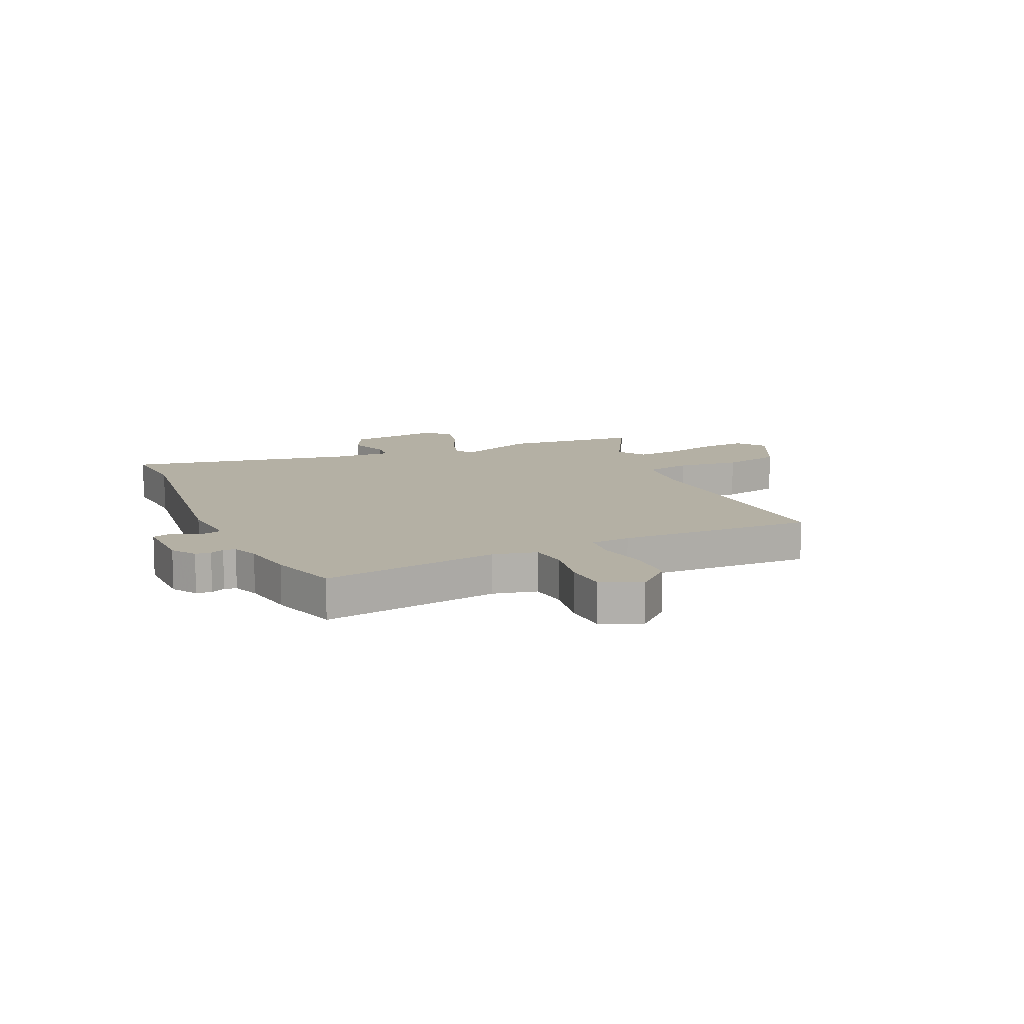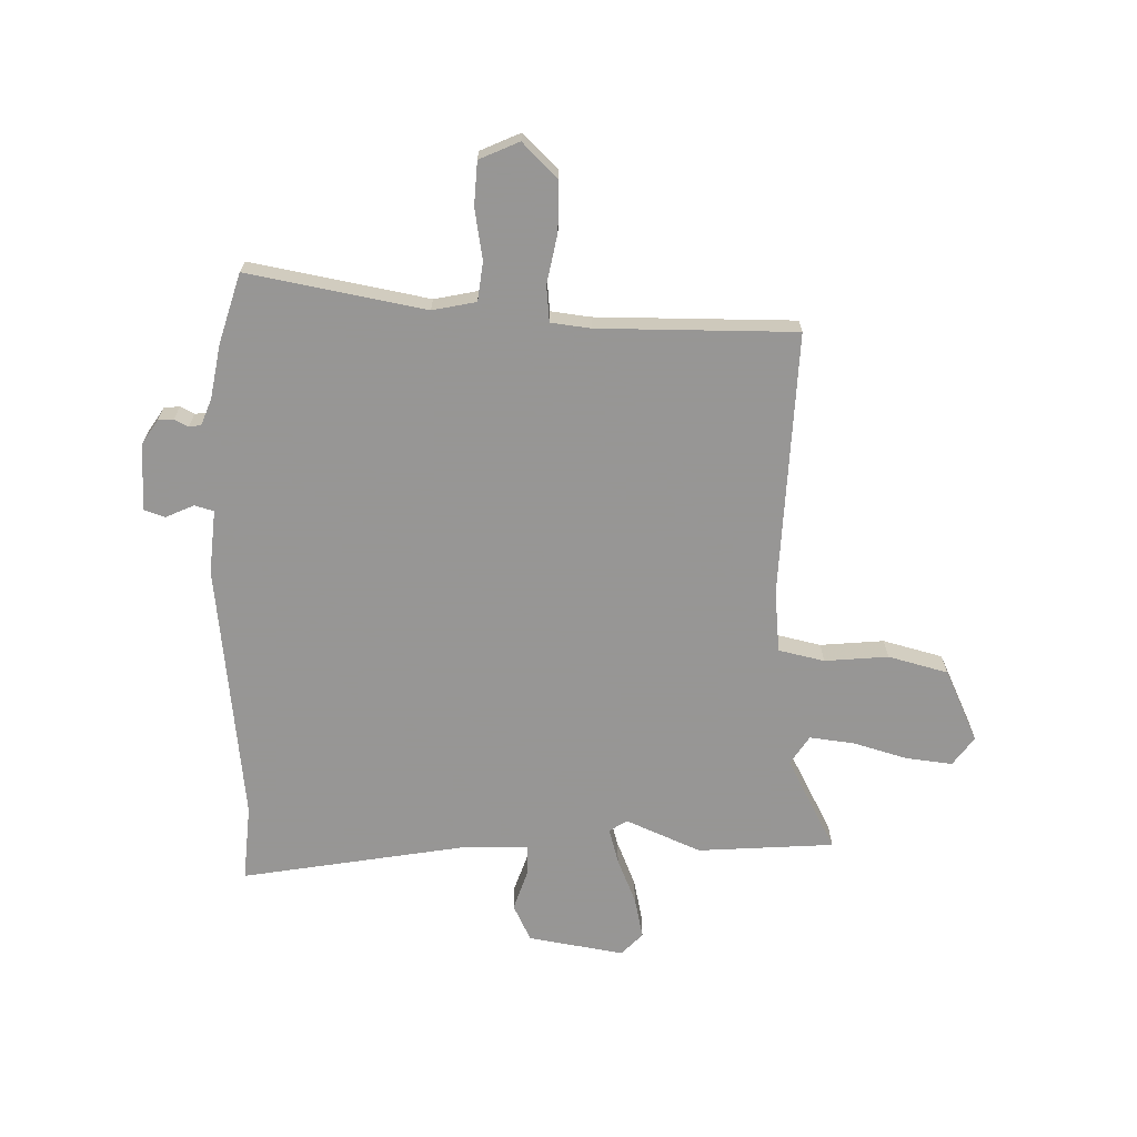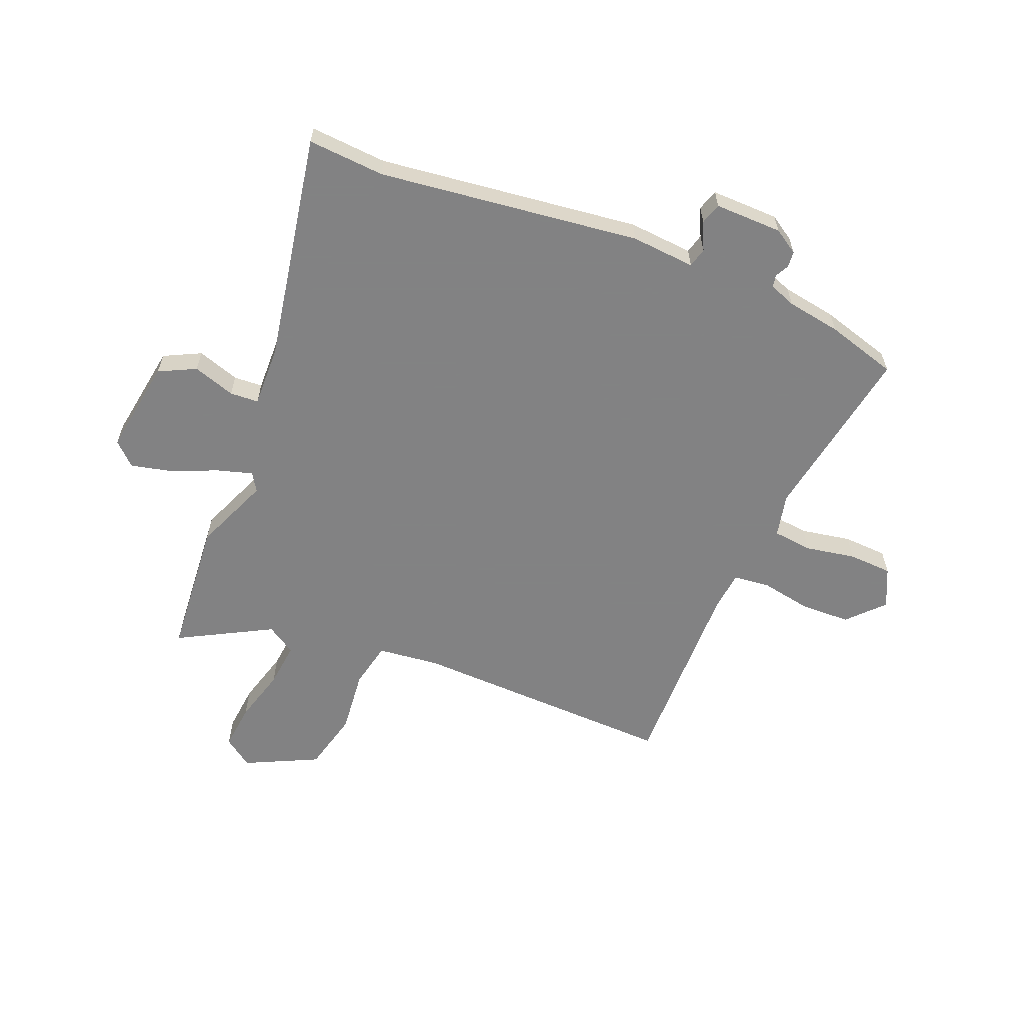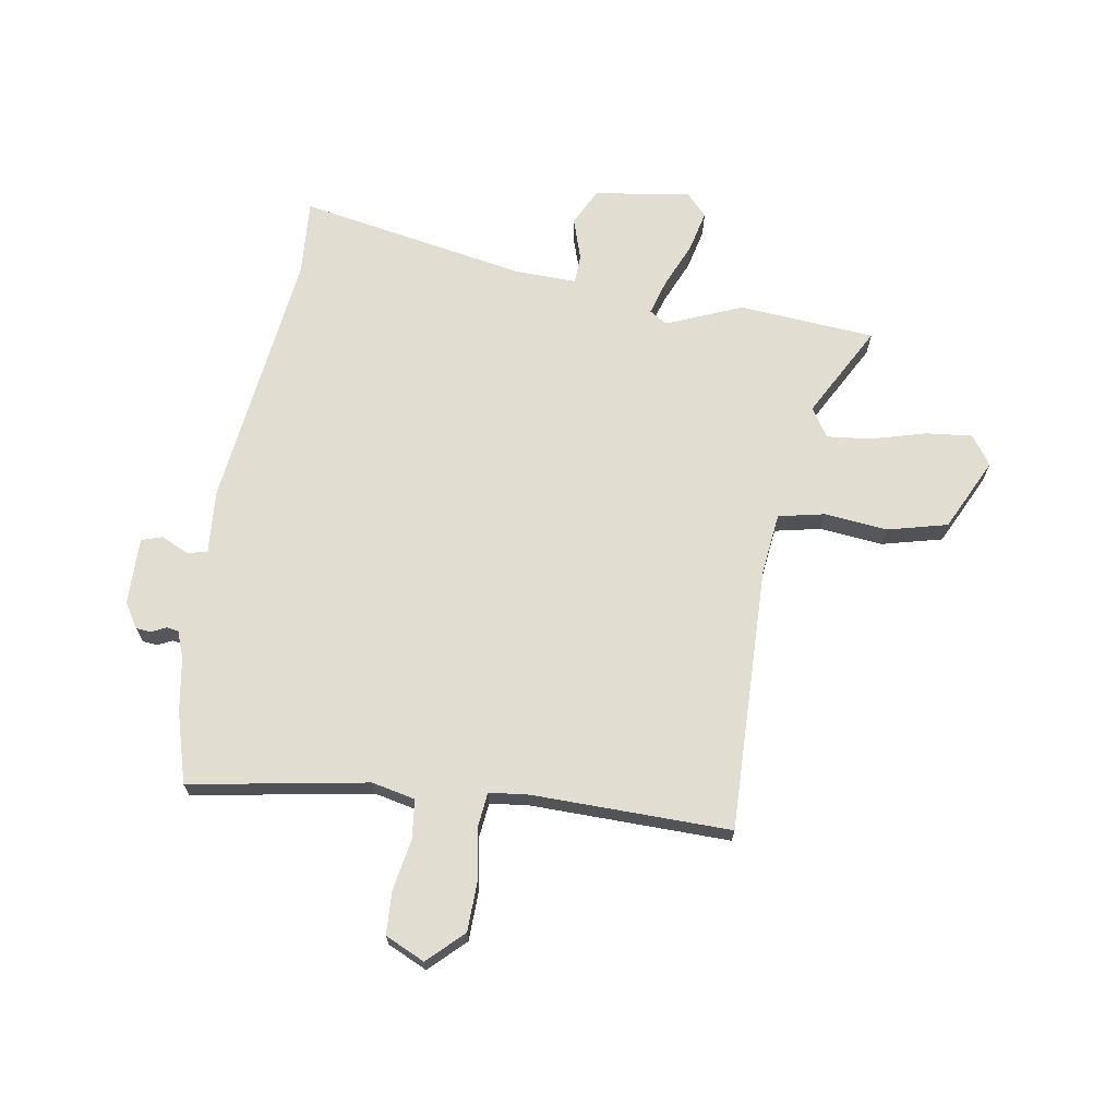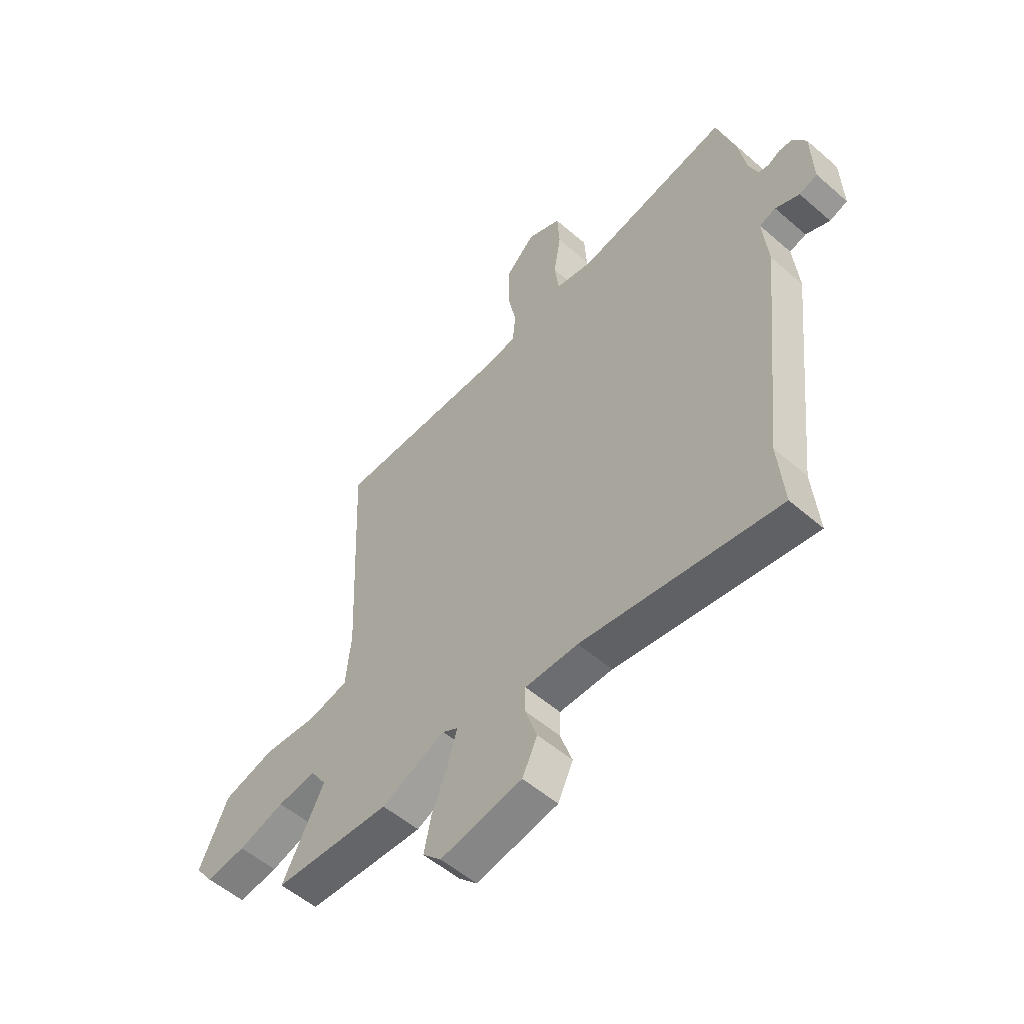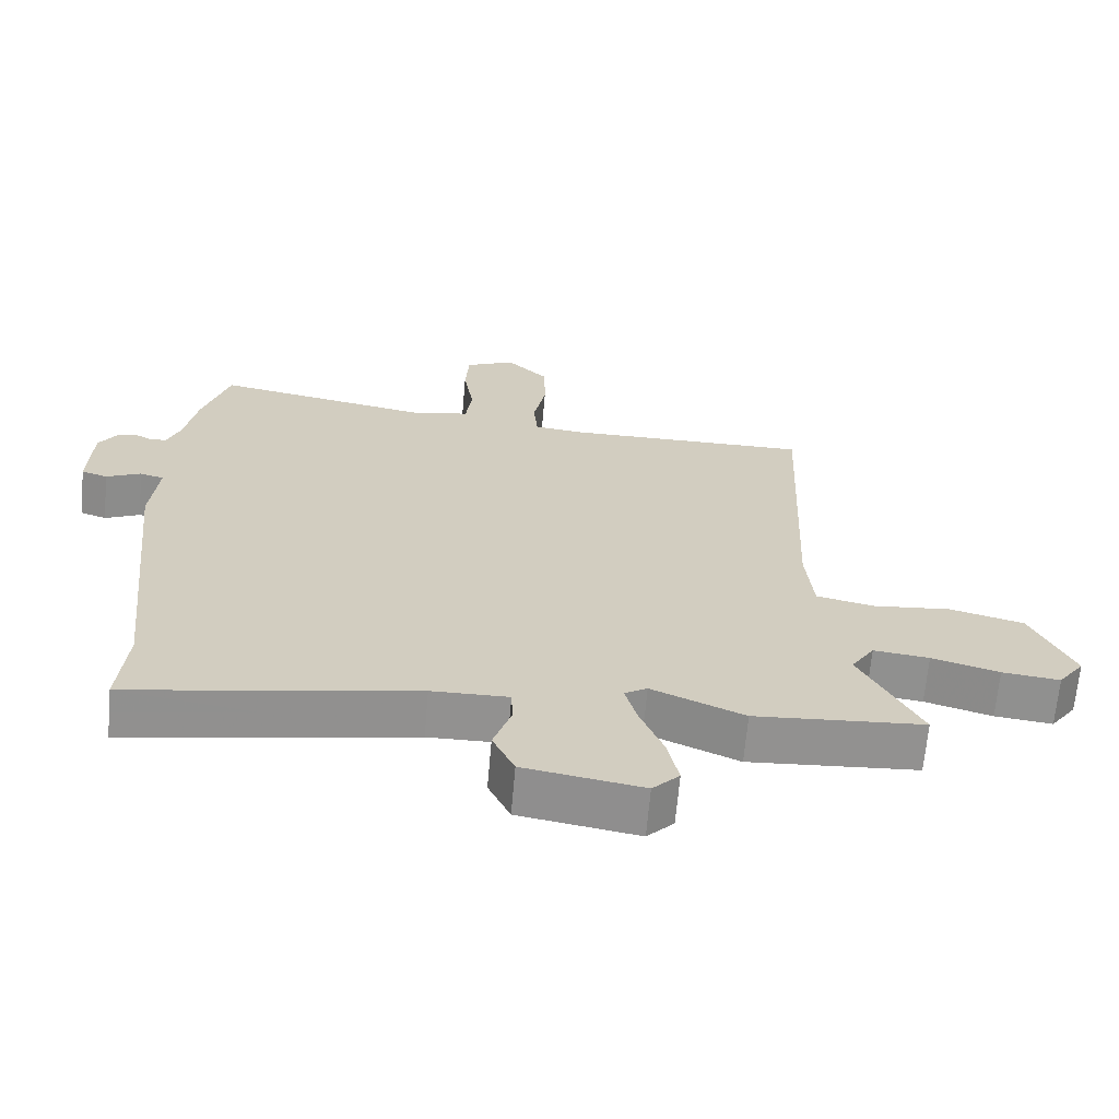
<metadata>
{"format":"obj","ext":"obj","renderer":"f3d","projection":"perspective","resolution":1024,"background":"white","views":[{"elev":11.5,"azim":-23.0,"up":"+Y"},{"elev":-67.8,"azim":-1.0,"up":"+Y"},{"elev":-60.9,"azim":-111.2,"up":"+Y"},{"elev":68.4,"azim":10.2,"up":"+Y"},{"elev":-54.4,"azim":-132.6,"up":"+Z"},{"elev":-66.1,"azim":-5.0,"up":"+Z"}]}
</metadata>
<code>
v 0.587 0.07 -0.494
v 0.34 0.07 -0.51
v 0.205 0.07 -0.451
v 0.172 0.07 -0.471
v 0.19 0.07 -0.536
v 0.224 0.07 -0.619
v 0.24 0.07 -0.694
v 0.201 0.07 -0.734
v 0.028 0.07 -0.704
v -0.004 0.07 -0.637
v 0.022 0.07 -0.561
v 0.02 0.07 -0.509
v -0.092 0.07 -0.51
v -0.507 0.07 -0.579
v -0.495 0.07 -0.44
v -0.546 0.07 0.034
v -0.535 0.07 0.15
v -0.57 0.07 0.16
v -0.621 0.07 0.137
v -0.659 0.07 0.15
v -0.655 0.07 0.272
v -0.626 0.07 0.316
v -0.598 0.07 0.318
v -0.573 0.07 0.305
v -0.551 0.07 0.308
v -0.532 0.07 0.356
v -0.514 0.07 0.454
v -0.475 0.07 0.581
v -0.154 0.07 0.52
v -0.075 0.07 0.536
v -0.066 0.07 0.607
v -0.081 0.07 0.699
v -0.076 0.07 0.778
v -0.004 0.07 0.81
v 0.058 0.07 0.749
v 0.059 0.07 0.658
v 0.041 0.07 0.567
v 0.047 0.07 0.502
v 0.119 0.07 0.493
v 0.477 0.07 0.493
v 0.456 0.07 0.012
v 0.467 0.07 -0.1
v 0.55 0.07 -0.119
v 0.665 0.07 -0.109
v 0.773 0.07 -0.138
v 0.834 0.07 -0.27
v 0.796 0.07 -0.322
v 0.712 0.07 -0.312
v 0.614 0.07 -0.283
v 0.533 0.07 -0.273
v 0.499 0.07 -0.325
v 0.587 0 -0.494
v 0.34 0 -0.51
v 0.205 0 -0.451
v 0.172 0 -0.471
v 0.19 0 -0.536
v 0.224 0 -0.619
v 0.24 0 -0.694
v 0.201 0 -0.734
v 0.028 0 -0.704
v -0.004 0 -0.637
v 0.022 0 -0.561
v 0.02 0 -0.509
v -0.092 0 -0.51
v -0.507 0 -0.579
v -0.495 0 -0.44
v -0.546 0 0.034
v -0.535 0 0.15
v -0.57 0 0.16
v -0.621 0 0.137
v -0.659 0 0.15
v -0.655 0 0.272
v -0.626 0 0.316
v -0.598 0 0.318
v -0.573 0 0.305
v -0.551 0 0.308
v -0.532 0 0.356
v -0.514 0 0.454
v -0.475 0 0.581
v -0.154 0 0.52
v -0.075 0 0.536
v -0.066 0 0.607
v -0.081 0 0.699
v -0.076 0 0.778
v -0.004 0 0.81
v 0.058 0 0.749
v 0.059 0 0.658
v 0.041 0 0.567
v 0.047 0 0.502
v 0.119 0 0.493
v 0.477 0 0.493
v 0.456 0 0.012
v 0.467 0 -0.1
v 0.55 0 -0.119
v 0.665 0 -0.109
v 0.773 0 -0.138
v 0.834 0 -0.27
v 0.796 0 -0.322
v 0.712 0 -0.312
v 0.614 0 -0.283
v 0.533 0 -0.273
v 0.499 0 -0.325
f 46 47 48 49
f 46 49 50
f 43 44 45 46
f 42 43 46 50
f 39 40 41
f 38 39 41 42
f 34 35 36 37
f 34 37 38
f 31 32 33 34
f 30 31 34 38
f 29 30 38 42
f 26 27 28 29
f 25 26 29 42
f 21 22 23 24
f 18 19 20 21
f 17 18 21 24
f 15 16 17
f 13 14 15
f 12 13 15 17
f 8 9 10 11
f 8 11 12
f 5 6 7 8
f 4 5 8 12
f 3 4 12 17
f 51 1 2 3
f 25 42 50 51
f 24 25 51
f 3 17 24 51
f 100 99 98 97
f 101 100 97
f 97 96 95 94
f 101 97 94 93
f 92 91 90
f 93 92 90 89
f 88 87 86 85
f 89 88 85
f 85 84 83 82
f 89 85 82 81
f 93 89 81 80
f 80 79 78 77
f 93 80 77 76
f 75 74 73 72
f 72 71 70 69
f 75 72 69 68
f 68 67 66
f 66 65 64
f 68 66 64 63
f 62 61 60 59
f 63 62 59
f 59 58 57 56
f 63 59 56 55
f 68 63 55 54
f 54 53 52 102
f 102 101 93 76
f 102 76 75
f 102 75 68 54
f 1 52 53 2
f 2 53 54 3
f 3 54 55 4
f 4 55 56 5
f 5 56 57 6
f 6 57 58 7
f 7 58 59 8
f 8 59 60 9
f 9 60 61 10
f 10 61 62 11
f 11 62 63 12
f 12 63 64 13
f 13 64 65 14
f 14 65 66 15
f 15 66 67 16
f 16 67 68 17
f 17 68 69 18
f 18 69 70 19
f 19 70 71 20
f 20 71 72 21
f 21 72 73 22
f 22 73 74 23
f 23 74 75 24
f 24 75 76 25
f 25 76 77 26
f 26 77 78 27
f 27 78 79 28
f 28 79 80 29
f 29 80 81 30
f 30 81 82 31
f 31 82 83 32
f 32 83 84 33
f 33 84 85 34
f 34 85 86 35
f 35 86 87 36
f 36 87 88 37
f 37 88 89 38
f 38 89 90 39
f 39 90 91 40
f 40 91 92 41
f 41 92 93 42
f 42 93 94 43
f 43 94 95 44
f 44 95 96 45
f 45 96 97 46
f 46 97 98 47
f 47 98 99 48
f 48 99 100 49
f 49 100 101 50
f 50 101 102 51
f 51 102 52 1

</code>
